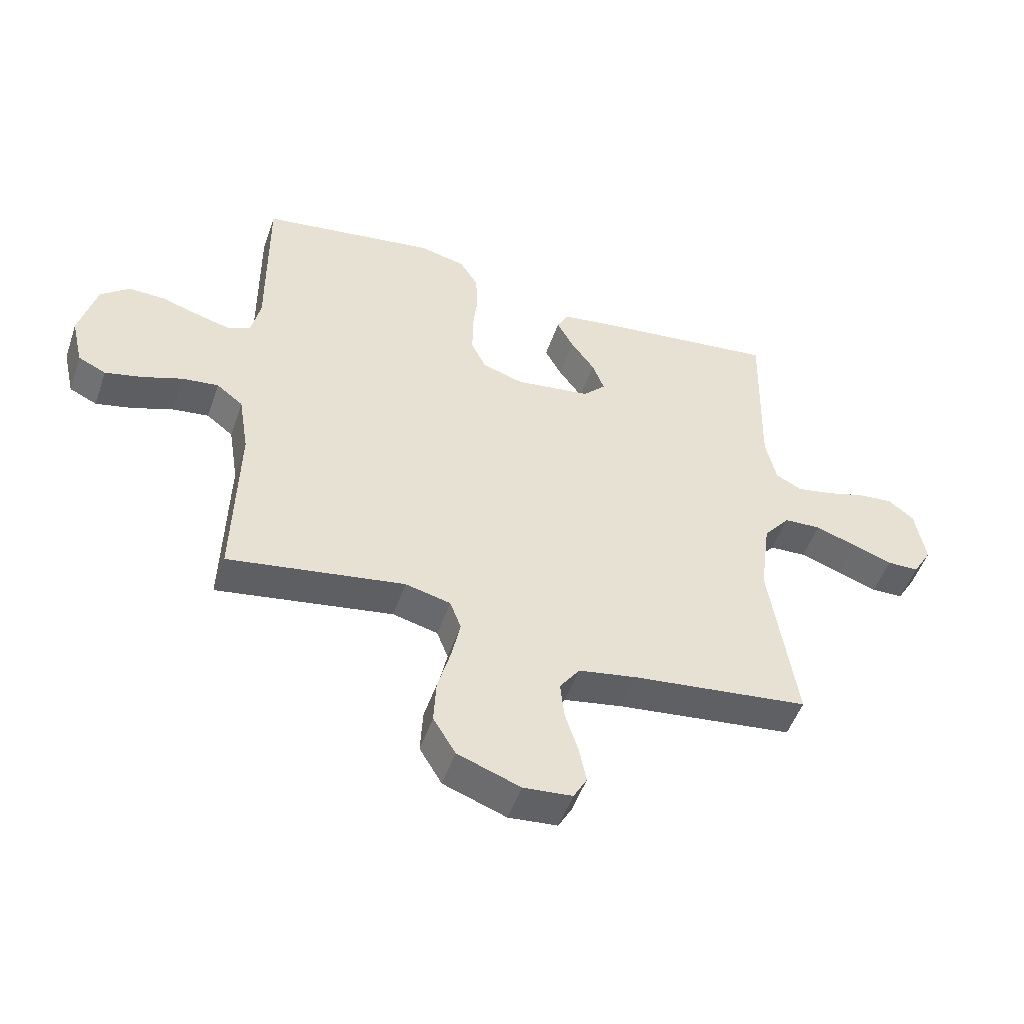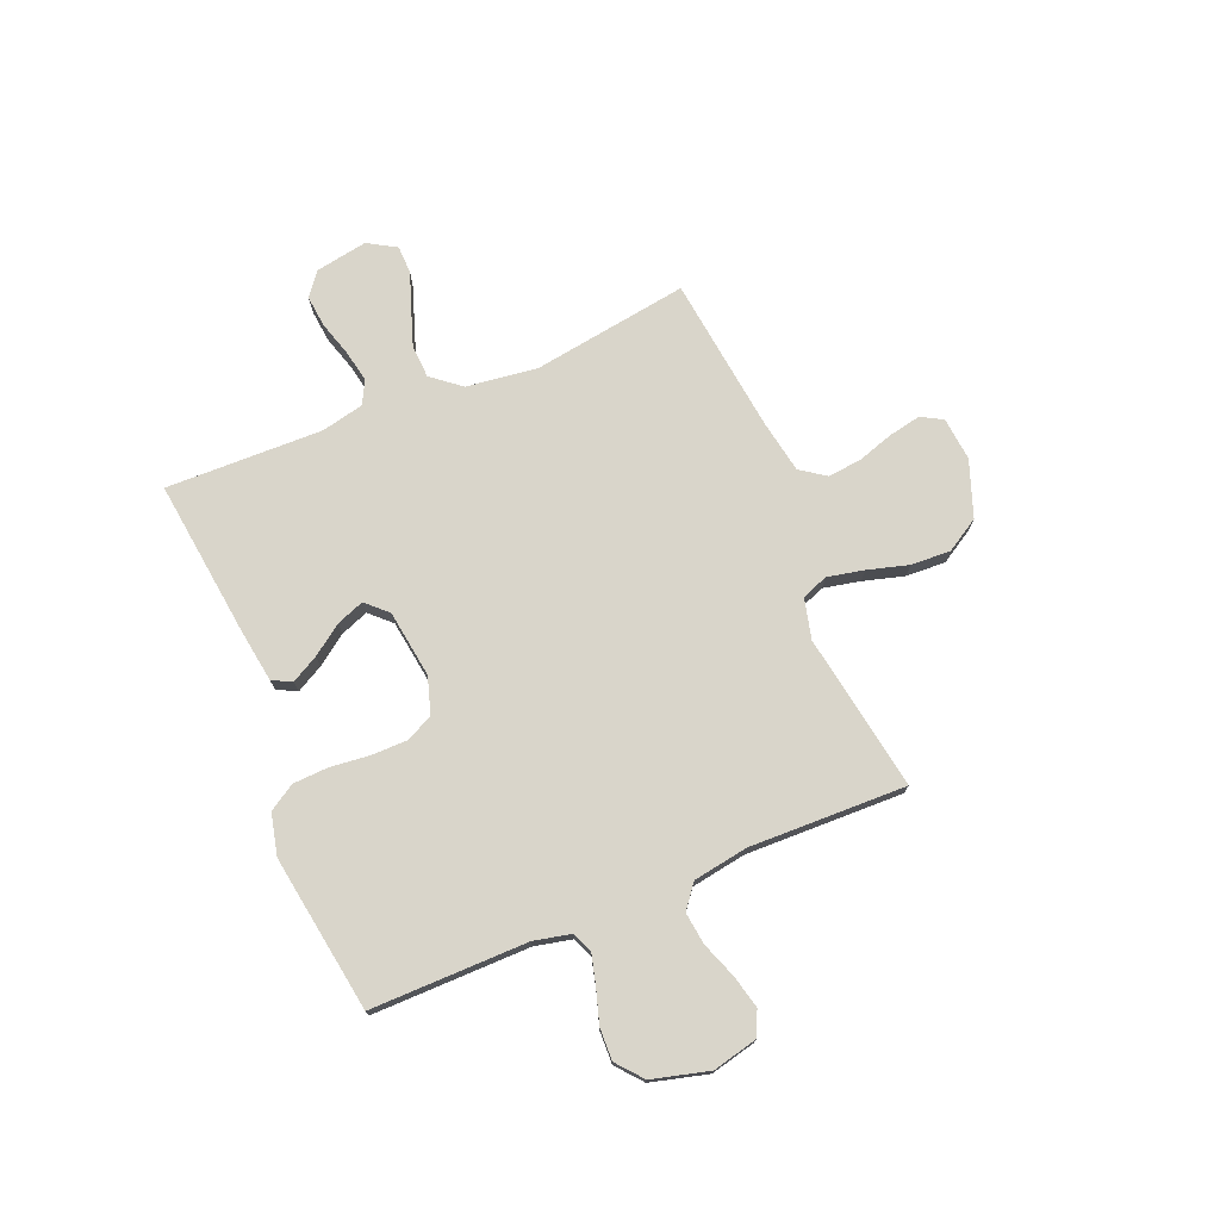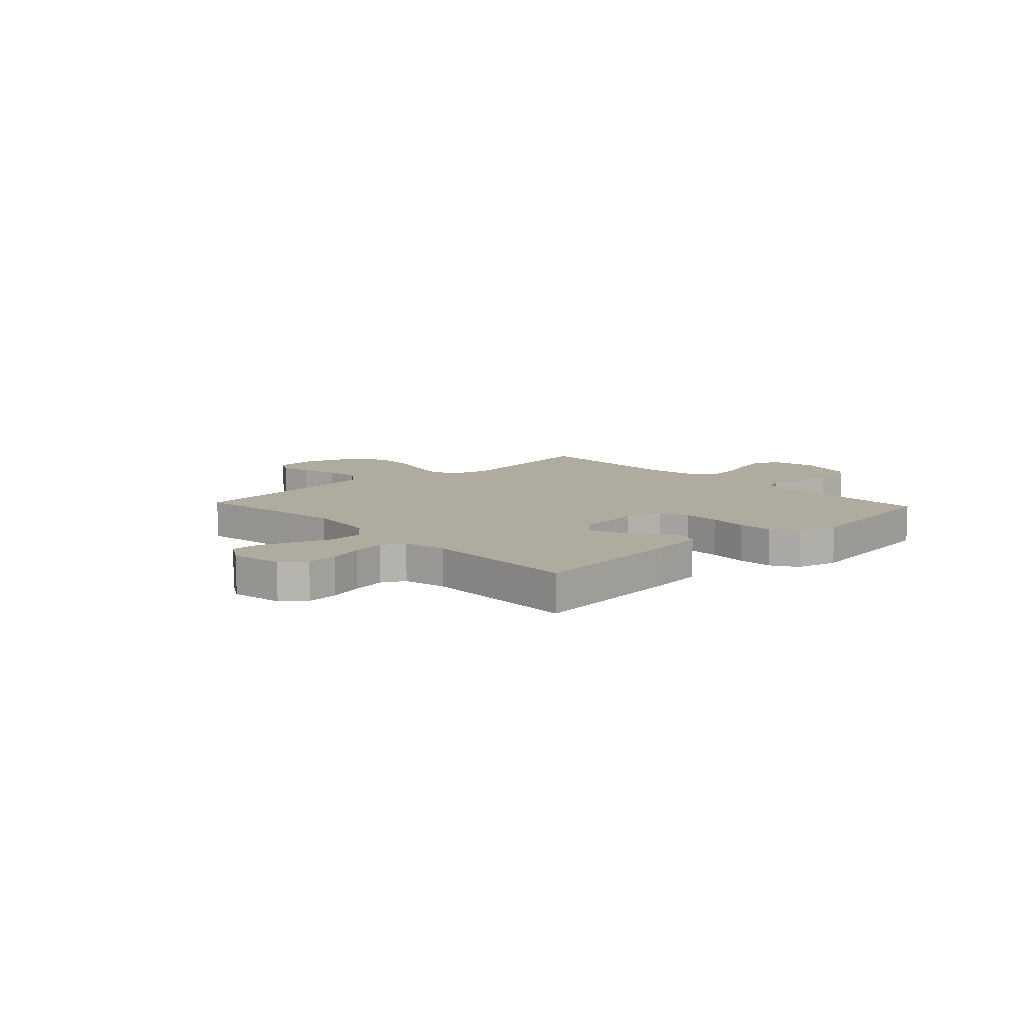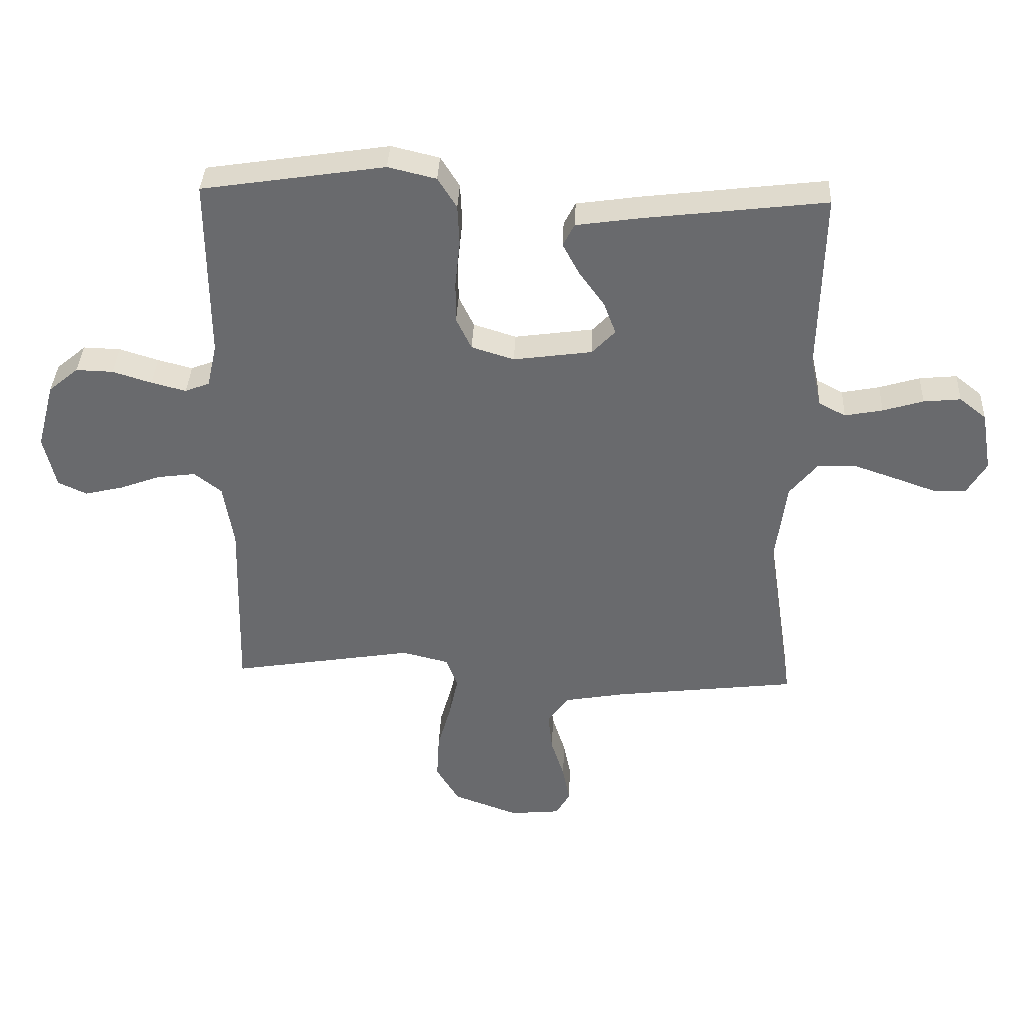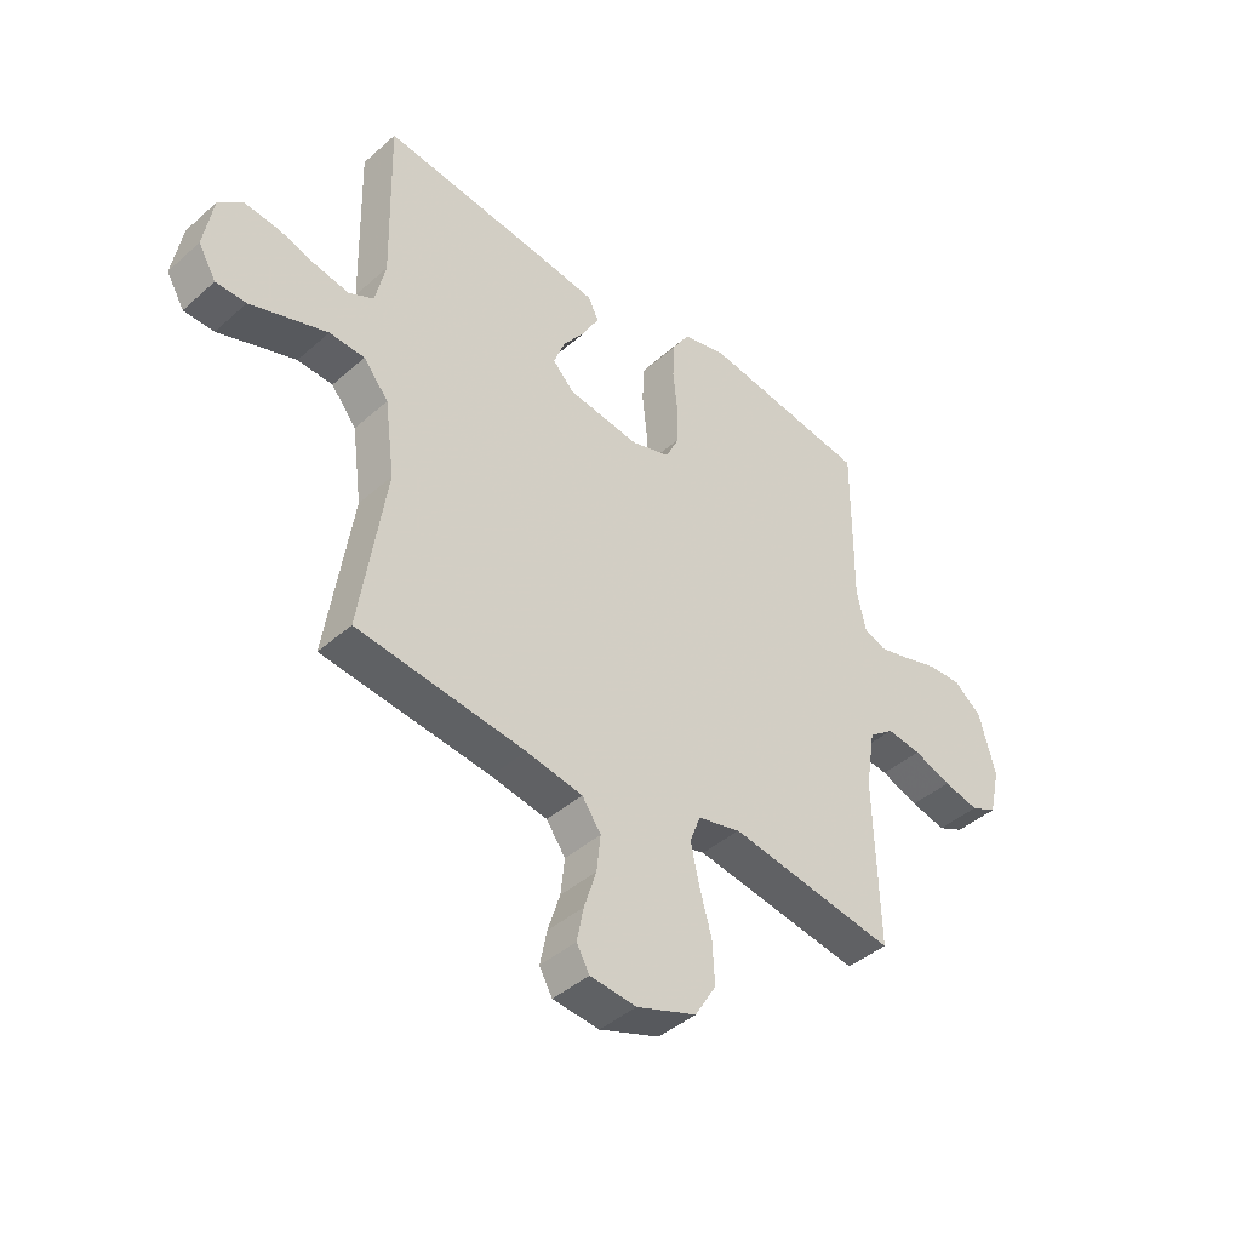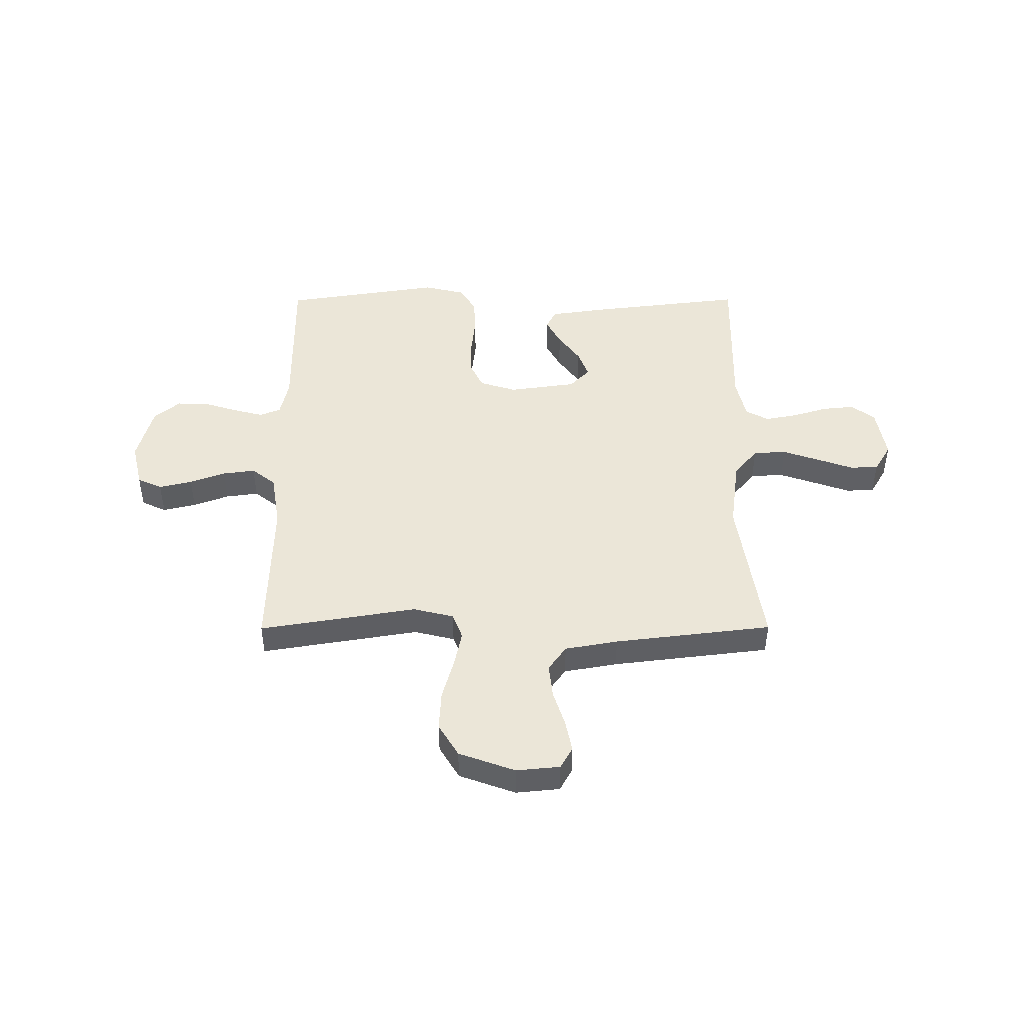
<metadata>
{"format":"obj","ext":"obj","renderer":"f3d","projection":"perspective","resolution":1024,"background":"white","views":[{"elev":-50.4,"azim":161.2,"up":"+Z"},{"elev":74.4,"azim":67.4,"up":"+Y"},{"elev":9.7,"azim":-43.0,"up":"+Y"},{"elev":36.7,"azim":-177.5,"up":"+Z"},{"elev":-42.5,"azim":-43.6,"up":"+Z"},{"elev":46.2,"azim":179.8,"up":"+Y"}]}
</metadata>
<code>
v 0.5 0.07 0.5
v 0.498 0.07 0.2
v 0.514 0.07 0.129
v 0.554 0.07 0.113
v 0.611 0.07 0.128
v 0.675 0.07 0.148
v 0.736 0.07 0.15
v 0.785 0.07 0.109
v 0.814 0.07 0
v 0.794 0.07 -0.086
v 0.747 0.07 -0.108
v 0.684 0.07 -0.093
v 0.616 0.07 -0.068
v 0.554 0.07 -0.06
v 0.509 0.07 -0.095
v 0.492 0.07 -0.2
v 0.5 0.07 -0.5
v 0.2 0.07 -0.451
v 0.123 0.07 -0.47
v 0.104 0.07 -0.52
v 0.119 0.07 -0.59
v 0.141 0.07 -0.668
v 0.145 0.07 -0.744
v 0.107 0.07 -0.807
v 0 0.07 -0.846
v -0.083 0.07 -0.838
v -0.106 0.07 -0.797
v -0.094 0.07 -0.736
v -0.072 0.07 -0.667
v -0.065 0.07 -0.602
v -0.099 0.07 -0.554
v -0.2 0.07 -0.536
v -0.5 0.07 -0.5
v -0.455 0.07 -0.2
v -0.473 0.07 -0.065
v -0.518 0.07 -0.01
v -0.581 0.07 -0.007
v -0.651 0.07 -0.031
v -0.719 0.07 -0.055
v -0.773 0.07 -0.054
v -0.805 0.07 0
v -0.788 0.07 0.099
v -0.744 0.07 0.134
v -0.683 0.07 0.128
v -0.617 0.07 0.108
v -0.555 0.07 0.096
v -0.511 0.07 0.119
v -0.493 0.07 0.2
v -0.5 0.07 0.5
v -0.2 0.07 0.464
v -0.097 0.07 0.449
v -0.078 0.07 0.412
v -0.106 0.07 0.36
v -0.147 0.07 0.303
v -0.167 0.07 0.25
v -0.129 0.07 0.21
v 0 0.07 0.192
v 0.07 0.07 0.214
v 0.095 0.07 0.266
v 0.095 0.07 0.335
v 0.087 0.07 0.41
v 0.09 0.07 0.477
v 0.121 0.07 0.527
v 0.2 0.07 0.546
v 0.5 0 0.5
v 0.498 0 0.2
v 0.514 0 0.129
v 0.554 0 0.113
v 0.611 0 0.128
v 0.675 0 0.148
v 0.736 0 0.15
v 0.785 0 0.109
v 0.814 0 0
v 0.794 0 -0.086
v 0.747 0 -0.108
v 0.684 0 -0.093
v 0.616 0 -0.068
v 0.554 0 -0.06
v 0.509 0 -0.095
v 0.492 0 -0.2
v 0.5 0 -0.5
v 0.2 0 -0.451
v 0.123 0 -0.47
v 0.104 0 -0.52
v 0.119 0 -0.59
v 0.141 0 -0.668
v 0.145 0 -0.744
v 0.107 0 -0.807
v 0 0 -0.846
v -0.083 0 -0.838
v -0.106 0 -0.797
v -0.094 0 -0.736
v -0.072 0 -0.667
v -0.065 0 -0.602
v -0.099 0 -0.554
v -0.2 0 -0.536
v -0.5 0 -0.5
v -0.455 0 -0.2
v -0.473 0 -0.065
v -0.518 0 -0.01
v -0.581 0 -0.007
v -0.651 0 -0.031
v -0.719 0 -0.055
v -0.773 0 -0.054
v -0.805 0 0
v -0.788 0 0.099
v -0.744 0 0.134
v -0.683 0 0.128
v -0.617 0 0.108
v -0.555 0 0.096
v -0.511 0 0.119
v -0.493 0 0.2
v -0.5 0 0.5
v -0.2 0 0.464
v -0.097 0 0.449
v -0.078 0 0.412
v -0.106 0 0.36
v -0.147 0 0.303
v -0.167 0 0.25
v -0.129 0 0.21
v 0 0 0.192
v 0.07 0 0.214
v 0.095 0 0.266
v 0.095 0 0.335
v 0.087 0 0.41
v 0.09 0 0.477
v 0.121 0 0.527
v 0.2 0 0.546
f 63 64 1 2
f 60 61 62 63
f 59 60 63 2
f 58 59 2 3
f 57 58 3 4
f 56 57 4
f 51 52 53 54
f 51 54 55
f 48 49 50 51
f 47 48 51 55
f 46 47 55 56
f 42 43 44 45
f 42 45 46
f 41 42 46
f 38 39 40 41
f 37 38 41 46
f 36 37 46 56
f 32 33 34
f 31 32 34 35
f 26 27 28 29
f 26 29 30
f 25 26 30
f 24 25 30
f 21 22 23 24
f 20 21 24 30
f 19 20 30 31
f 16 17 18
f 15 16 18 19
f 10 11 12 13
f 10 13 14
f 9 10 14
f 8 9 14
f 5 6 7 8
f 4 5 8 14
f 35 36 56 4
f 15 19 31 35
f 4 14 15 35
f 66 65 128 127
f 127 126 125 124
f 66 127 124 123
f 67 66 123 122
f 68 67 122 121
f 68 121 120
f 118 117 116 115
f 119 118 115
f 115 114 113 112
f 119 115 112 111
f 120 119 111 110
f 109 108 107 106
f 110 109 106
f 110 106 105
f 105 104 103 102
f 110 105 102 101
f 120 110 101 100
f 98 97 96
f 99 98 96 95
f 93 92 91 90
f 94 93 90
f 94 90 89
f 94 89 88
f 88 87 86 85
f 94 88 85 84
f 95 94 84 83
f 82 81 80
f 83 82 80 79
f 77 76 75 74
f 78 77 74
f 78 74 73
f 78 73 72
f 72 71 70 69
f 78 72 69 68
f 68 120 100 99
f 99 95 83 79
f 99 79 78 68
f 1 65 66 2
f 2 66 67 3
f 3 67 68 4
f 4 68 69 5
f 5 69 70 6
f 6 70 71 7
f 7 71 72 8
f 8 72 73 9
f 9 73 74 10
f 10 74 75 11
f 11 75 76 12
f 12 76 77 13
f 13 77 78 14
f 14 78 79 15
f 15 79 80 16
f 16 80 81 17
f 17 81 82 18
f 18 82 83 19
f 19 83 84 20
f 20 84 85 21
f 21 85 86 22
f 22 86 87 23
f 23 87 88 24
f 24 88 89 25
f 25 89 90 26
f 26 90 91 27
f 27 91 92 28
f 28 92 93 29
f 29 93 94 30
f 30 94 95 31
f 31 95 96 32
f 32 96 97 33
f 33 97 98 34
f 34 98 99 35
f 35 99 100 36
f 36 100 101 37
f 37 101 102 38
f 38 102 103 39
f 39 103 104 40
f 40 104 105 41
f 41 105 106 42
f 42 106 107 43
f 43 107 108 44
f 44 108 109 45
f 45 109 110 46
f 46 110 111 47
f 47 111 112 48
f 48 112 113 49
f 49 113 114 50
f 50 114 115 51
f 51 115 116 52
f 52 116 117 53
f 53 117 118 54
f 54 118 119 55
f 55 119 120 56
f 56 120 121 57
f 57 121 122 58
f 58 122 123 59
f 59 123 124 60
f 60 124 125 61
f 61 125 126 62
f 62 126 127 63
f 63 127 128 64
f 64 128 65 1

</code>
